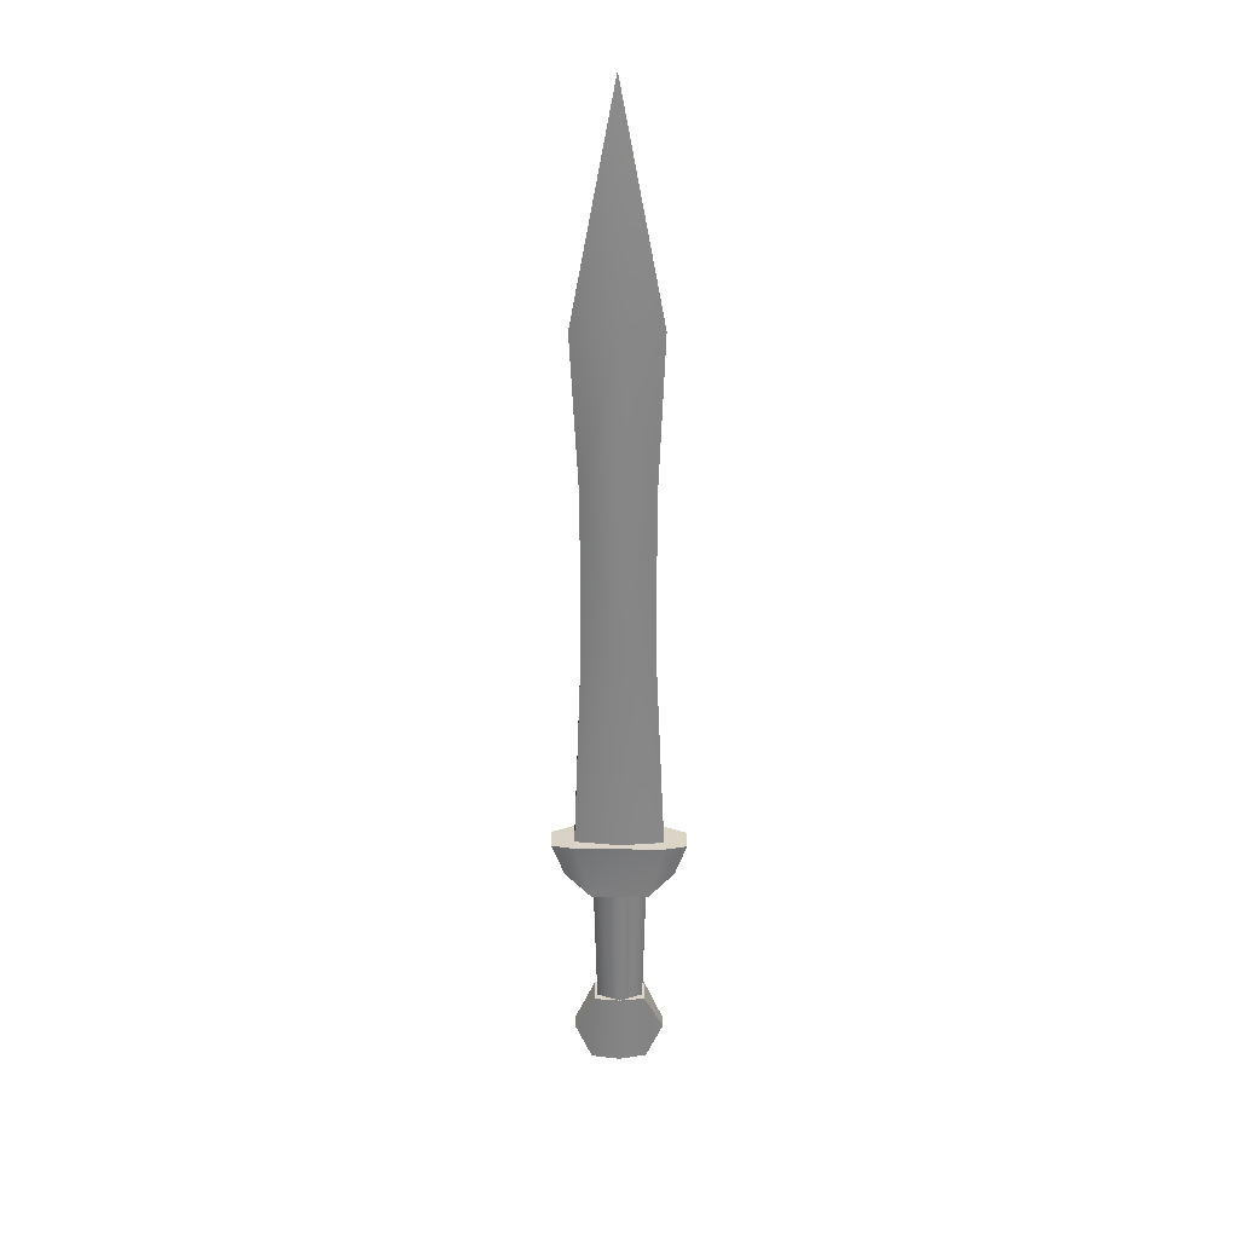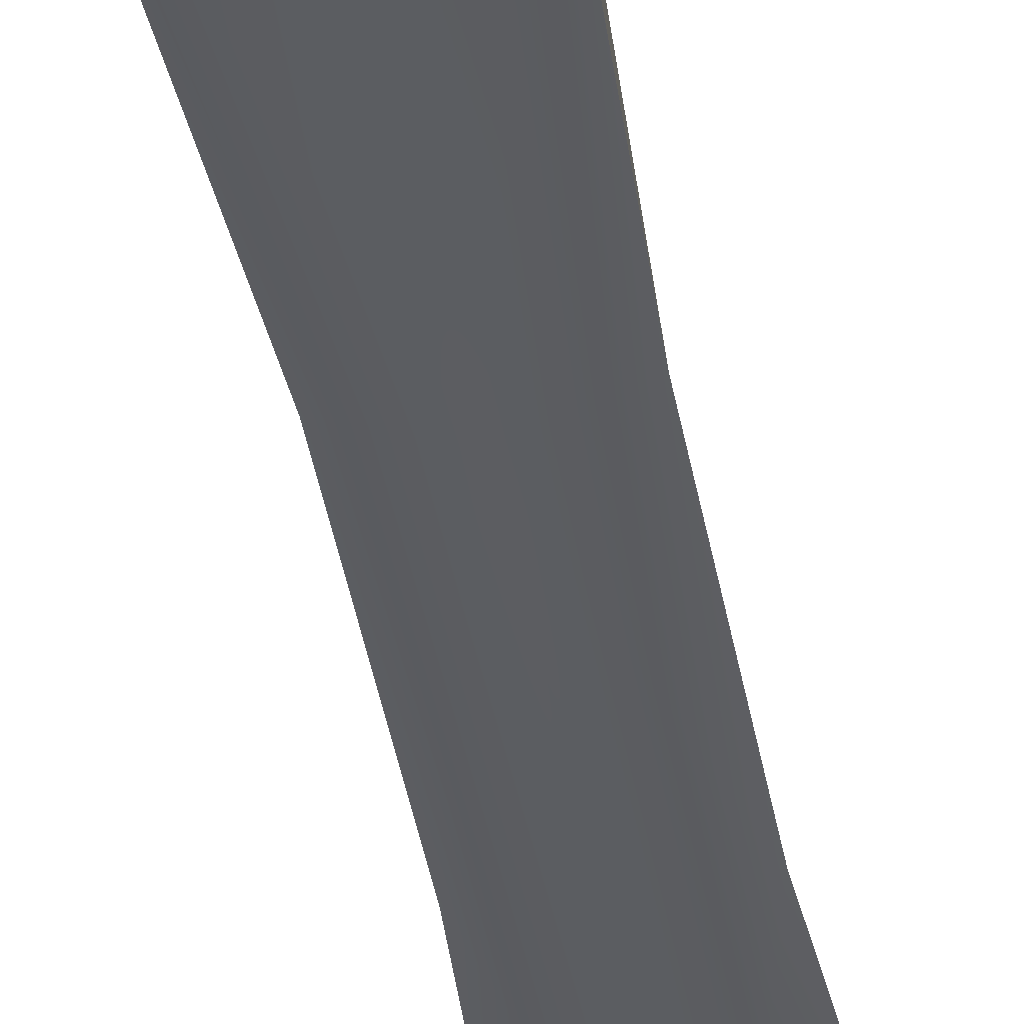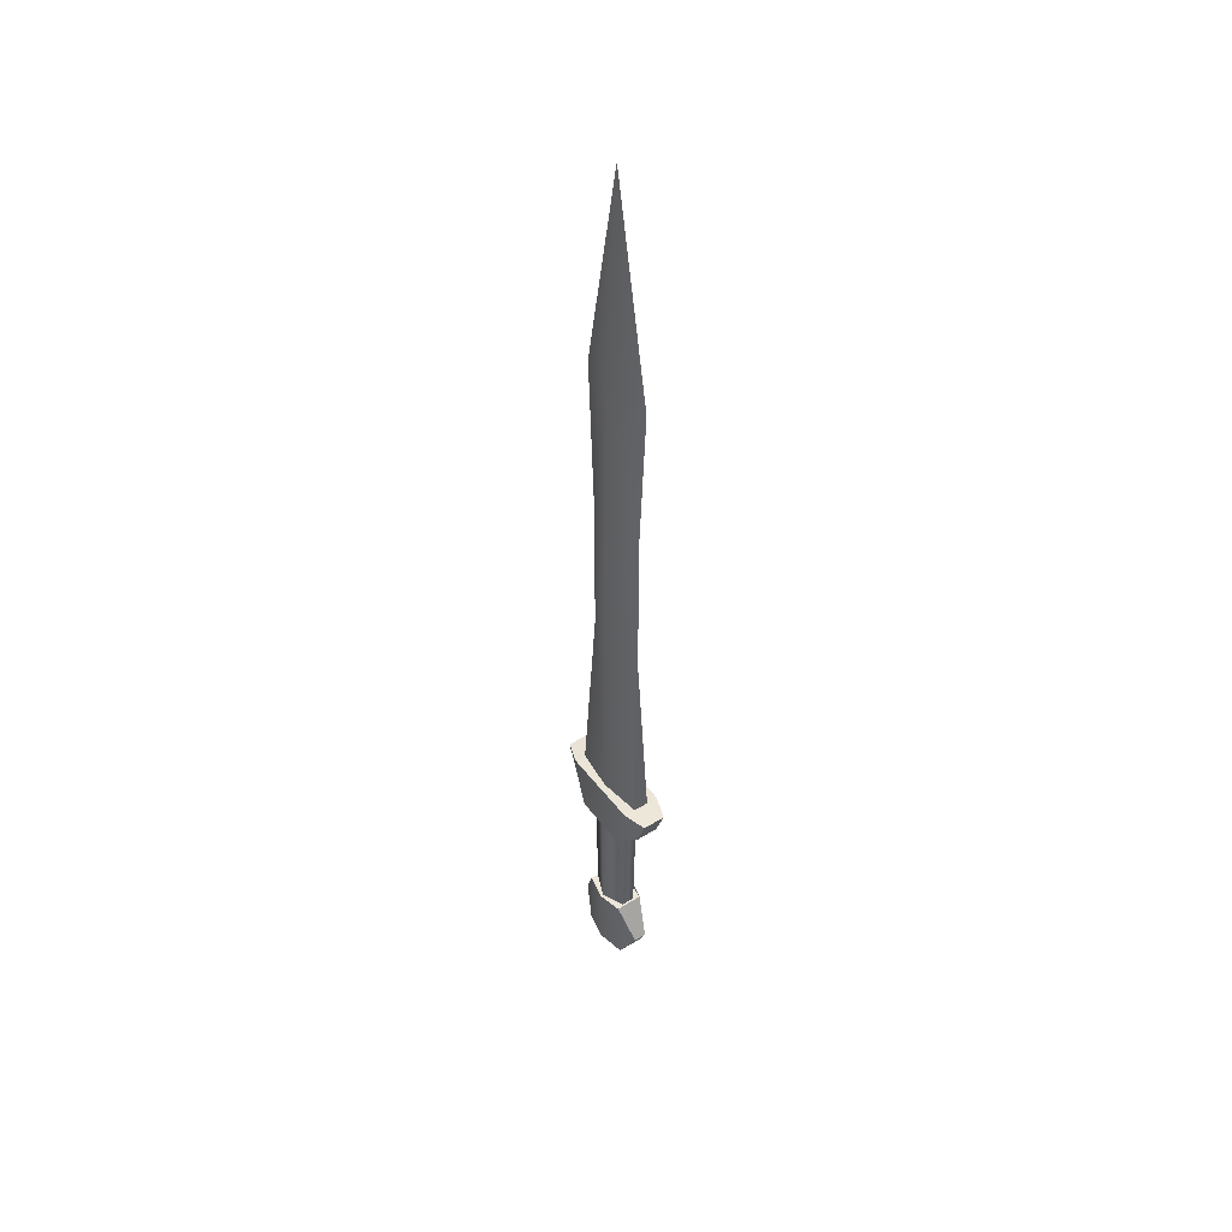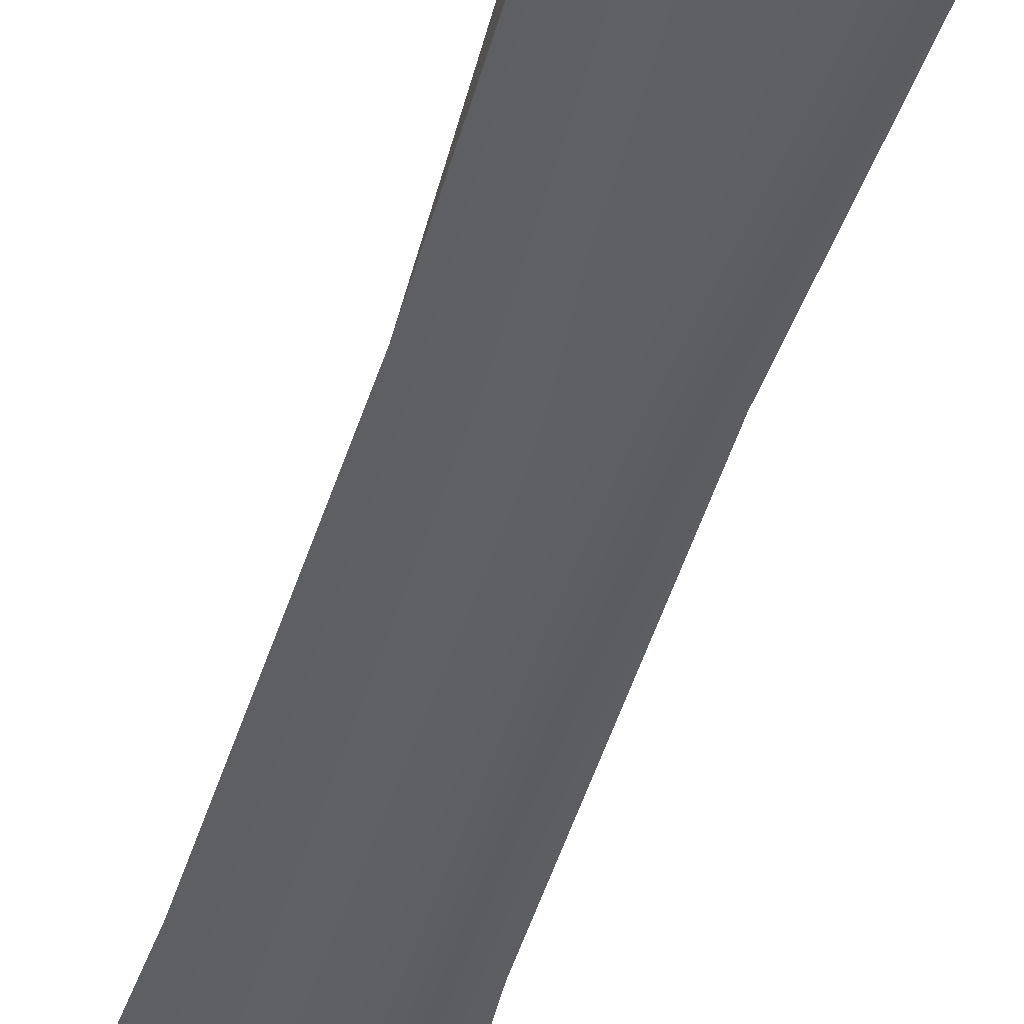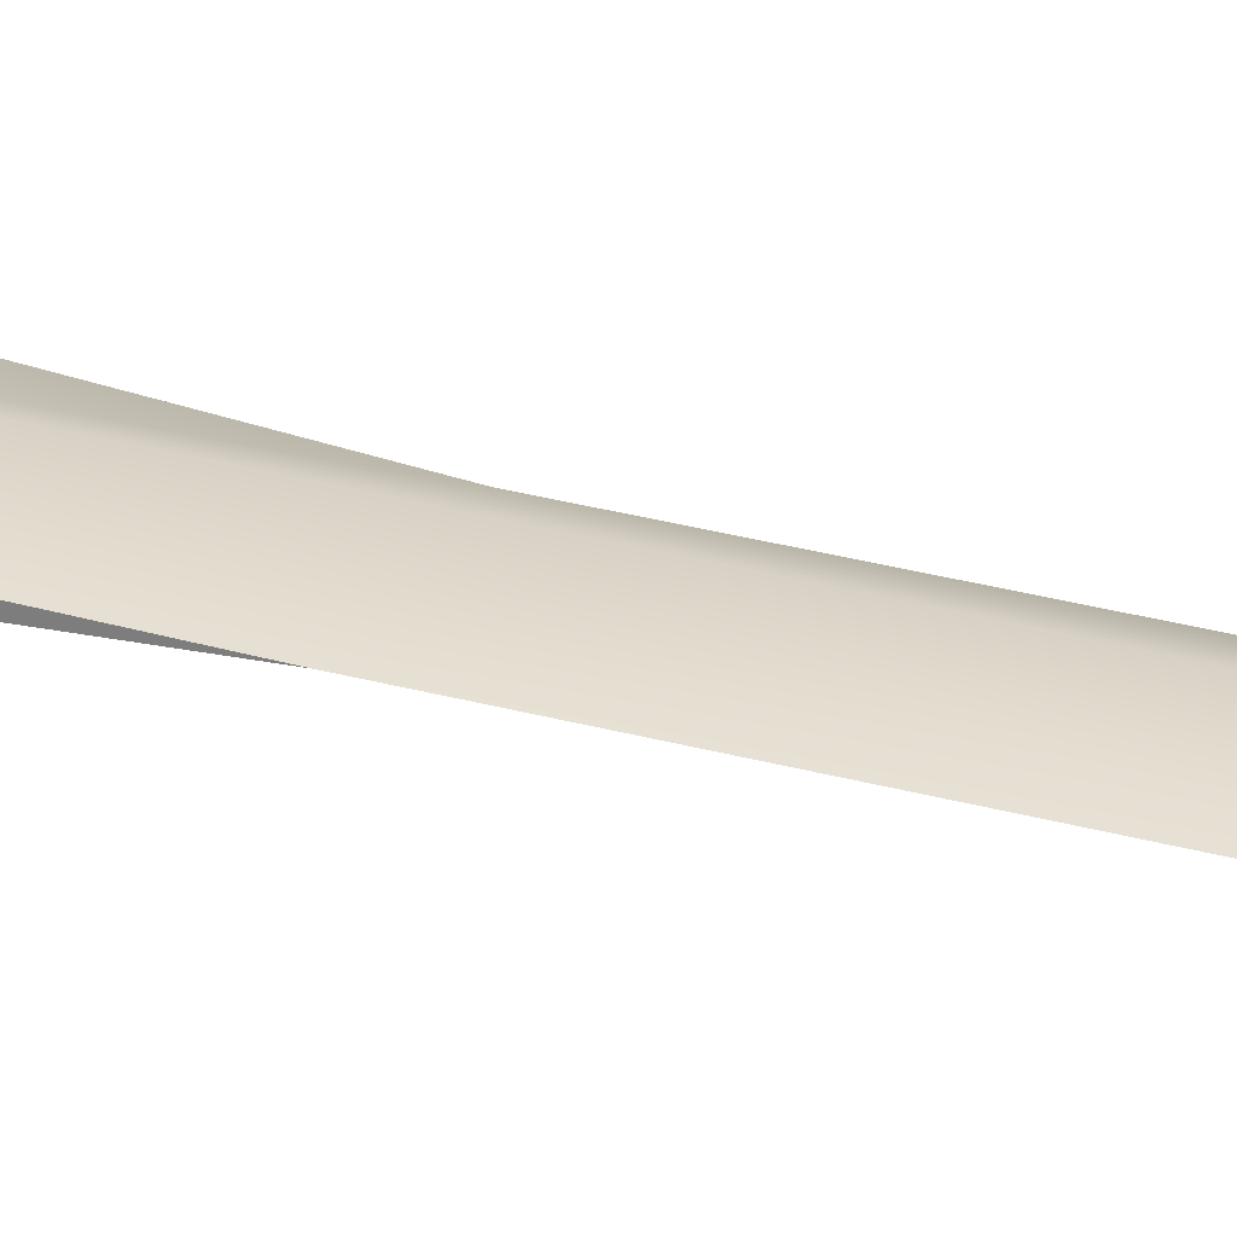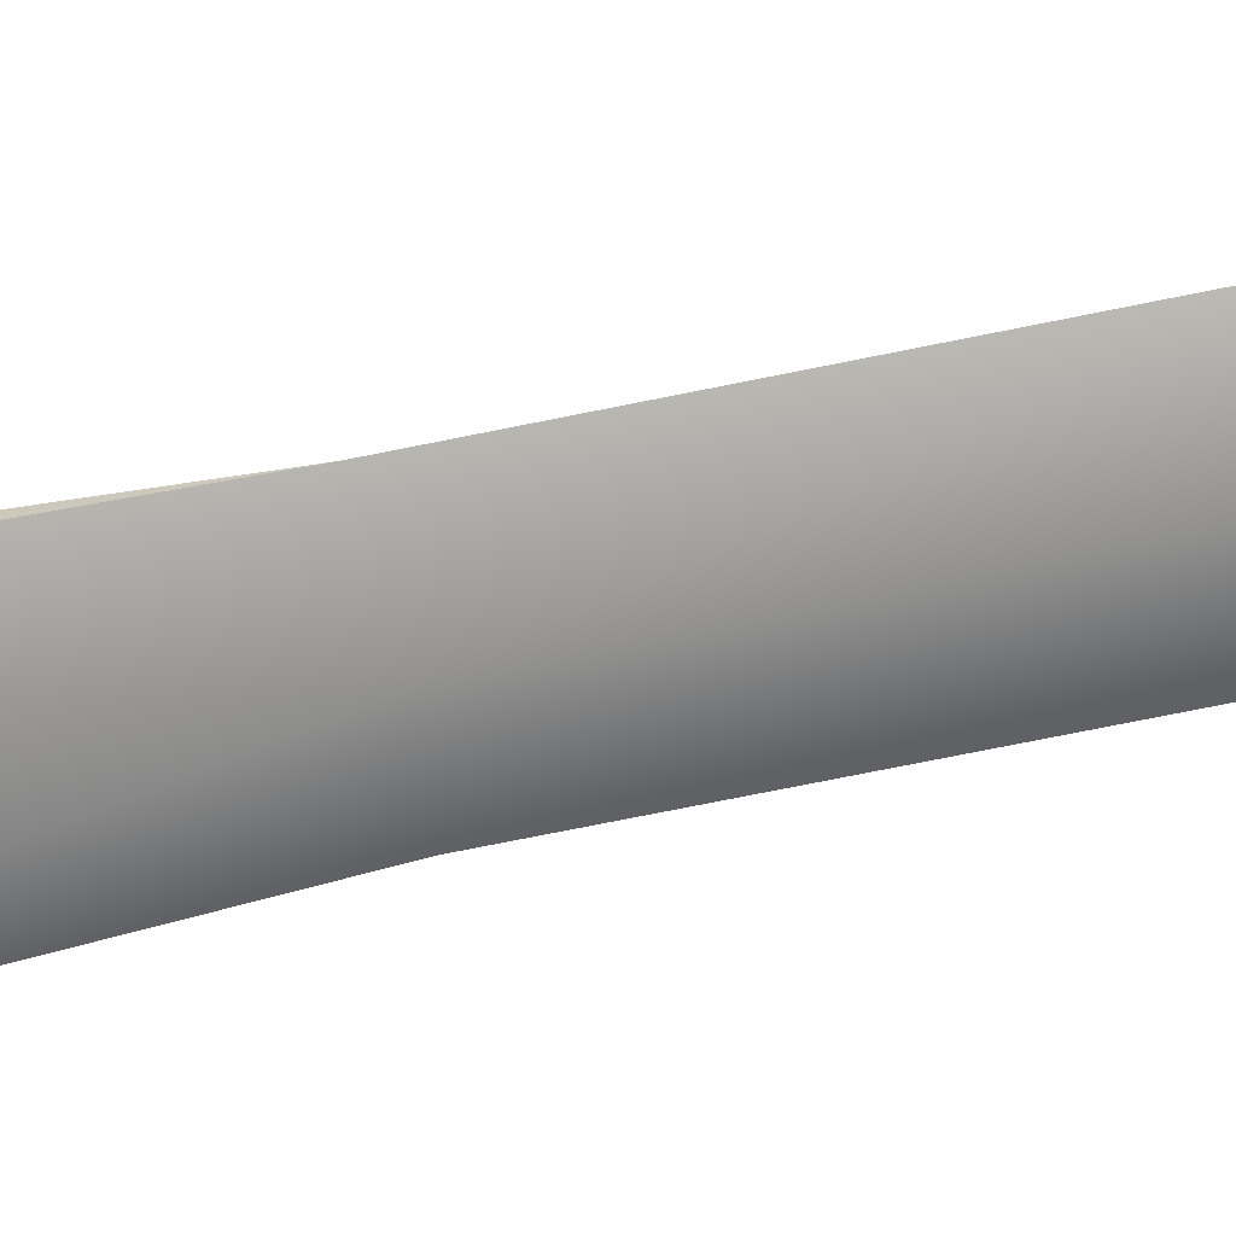
<metadata>
{"format":"obj","ext":"obj","renderer":"f3d","projection":"perspective","resolution":1024,"background":"white","views":[{"elev":29.0,"azim":-2.2,"up":"+Z"},{"elev":-37.0,"azim":-171.0,"up":"+Y"},{"elev":47.5,"azim":-126.4,"up":"+Z"},{"elev":-45.6,"azim":163.8,"up":"+Y"},{"elev":28.3,"azim":-66.9,"up":"+Y"},{"elev":-63.9,"azim":-77.8,"up":"+Y"}]}
</metadata>
<code>
g Gladius02
v 0.0285 0.00451 0.04901
v 0.02823 -0.005989 0.04901
v 0.02235 -0.0005816 0.1841
v -0.023 0.0006059 0.1841
v -0.02827 -0.004235 0.05011
v -0.02801 0.005715 0.05011
v -0.01799 0.009523 -0.1205
v -0.01847 -0.008561 -0.1205
v -0.0004792 -0.01274 -0.1204
v 0.0001885 0.01276 -0.1204
v 0.0177 -0.009508 -0.1202
v 0.01818 0.008576 -0.1202
v 0.01818 0.008576 -0.1202
v 0.0177 -0.009508 -0.1202
v 0.0291 -0.004948 -0.09925
v 0.02932 0.003425 -0.09925
v 0.02932 0.003425 -0.09925
v 0.0291 -0.004948 -0.09925
v 0.01627 -0.009471 -0.07261
v 0.01674 0.008613 -0.07261
v 0.01531 0.004127 -0.07261
v 0.01507 -0.004916 -0.07261
v 0.01717 -0.004971 0.01268
v 0.01741 0.004072 0.01268
v 0.01913 0.01226 0.01268
v 0.01846 -0.01324 0.01268
v 0.03497 -0.008552 0.02658
v 0.03537 0.006717 0.02658
v 0.03537 0.006717 0.02658
v 0.03497 -0.008552 0.02658
v 0.04273 -0.008755 0.04769
v 0.04313 0.006514 0.04769
v 0.04313 0.006514 0.04769
v 0.04273 -0.008755 0.04769
v 0.02803 -0.01349 0.04901
v 0.0287 0.01201 0.04901
v -0.0278 0.01349 0.05011
v -0.02847 -0.01201 0.05011
v -0.04312 -0.006507 0.04901
v -0.04273 0.008762 0.04901
v -0.04273 0.008762 0.04901
v -0.04312 -0.006507 0.04901
v -0.03473 -0.006727 0.027
v -0.03433 0.008542 0.027
v -0.03433 0.008542 0.027
v -0.03473 -0.006727 0.027
v -0.01832 -0.01227 0.01304
v -0.01765 0.01322 0.01304
v -0.01634 0.004956 0.01304
v -0.01657 -0.004087 0.01304
v -0.01439 -0.004144 -0.07253
v -0.01415 0.004899 -0.07253
v -0.01537 0.009454 -0.07253
v -0.01584 -0.00863 -0.07253
v -0.02942 -0.003415 -0.09858
v -0.0292 0.004957 -0.09858
v -0.0292 0.004957 -0.09858
v -0.02942 -0.003415 -0.09858
v -0.01847 -0.008561 -0.1205
v -0.01799 0.009523 -0.1205
v -0.0278 0.01349 0.05011
v -0.04273 0.008762 0.04901
v -0.03433 0.008542 0.027
v -0.01765 0.01322 0.01304
v 0.0287 0.01201 0.04901
v 0.01913 0.01226 0.01268
v 0.03537 0.006717 0.02658
v 0.04313 0.006514 0.04769
v 0.02235 -0.0005816 0.1841
v 0.0008061 0.008545 0.04956
v 0.0285 0.00451 0.04901
v 0.000254 0.008645 0.2127
v 0.02243 -0.0005838 0.2897
v 0.02664 -0.000694 0.3904
v -0.0005768 0.007712 0.3905
v -0.000748 2.327e-05 0.5362
v 0.000254 0.008645 0.2127
v -0.02835 0.000746 0.3906
v -0.02301 0.0006061 0.2897
v 0.000254 0.008645 0.2127
v -0.023 0.0006059 0.1841
v 0.0008061 0.008545 0.04956
v -0.02801 0.005715 0.05011
v 0.0007035 0.01089 0.01286
v -0.01634 0.004956 0.01304
v -0.01415 0.004899 -0.07253
v 0.0007456 0.01089 -0.07257
v 0.01531 0.004127 -0.07261
v 0.01741 0.004072 0.01268
v -0.01537 0.009454 -0.07253
v -0.0292 0.004957 -0.09858
v -0.01799 0.009523 -0.1205
v 0.0001885 0.01276 -0.1204
v 0.0007852 0.01274 -0.07257
v 0.01818 0.008576 -0.1202
v 0.01674 0.008613 -0.07261
v 0.02932 0.003425 -0.09925
v -0.02847 -0.01201 0.05011
v -0.03473 -0.006727 0.027
v -0.04312 -0.006507 0.04901
v -0.01832 -0.01227 0.01304
v 0.02803 -0.01349 0.04901
v 0.01846 -0.01324 0.01268
v 0.03497 -0.008552 0.02658
v 0.04273 -0.008755 0.04769
v 0.0001749 -0.01091 -0.07257
v -0.01439 -0.004144 -0.07253
v -0.01657 -0.004087 0.01304
v 0.0001328 -0.0109 0.01286
v 0.01717 -0.004971 0.01268
v 0.01507 -0.004916 -0.07261
v -0.01584 -0.00863 -0.07253
v -0.01847 -0.008561 -0.1205
v -0.02942 -0.003415 -0.09858
v -0.0004792 -0.01274 -0.1204
v 0.0001175 -0.01276 -0.07257
v 0.01627 -0.009471 -0.07261
v 0.0177 -0.009508 -0.1202
v 0.0291 -0.004948 -0.09925
v -0.02847 -0.01201 0.05011
v -0.0278 0.01349 0.05011
v 0.0287 0.01201 0.04901
v 0.02803 -0.01349 0.04901
v 0.0007852 0.01274 -0.07257
v 0.01674 0.008613 -0.07261
v 0.01627 -0.009471 -0.07261
v 0.0001749 -0.01091 -0.07257
v -0.01537 0.009454 -0.07253
v -0.01584 -0.00863 -0.07253
v -0.01832 -0.01227 0.01304
v 0.01846 -0.01324 0.01268
v 0.01913 0.01226 0.01268
v -0.01765 0.01322 0.01304
v 0.02243 -0.0005838 0.2897
v -0.00177 -0.007643 0.3905
v 0.02664 -0.000694 0.3904
v -0.0002529 -0.008638 0.1841
v -0.000748 2.327e-05 0.5362
v -0.02835 0.000746 0.3906
v -0.02301 0.0006061 0.2897
v 0.02235 -0.0005816 0.1841
v -0.023 0.0006059 0.1841
v 0.02823 -0.005989 0.04901
v -0.02827 -0.004235 0.05011
v 0.0007896 -0.00858 0.04955
g Gladius02_0
f 3 2 1
f 6 5 4
f 9 8 7
f 10 9 7
f 11 9 10
f 12 11 10
f 15 14 13
f 16 15 13
f 19 18 17
f 20 19 17
f 23 22 21
f 24 23 21
f 27 26 25
f 28 27 25
f 31 30 29
f 32 31 29
f 35 34 33
f 36 35 33
f 39 38 37
f 40 39 37
f 43 42 41
f 44 43 41
f 47 46 45
f 48 47 45
f 51 50 49
f 52 51 49
f 55 54 53
f 56 55 53
f 59 58 57
f 60 59 57
f 63 62 61
f 64 63 61
f 64 61 65
f 66 64 65
f 66 65 67
f 65 68 67
f 71 70 69
f 70 72 69
f 72 73 69
f 73 75 74
f 75 76 74
f 77 75 73
f 78 76 75
f 77 79 75
f 79 78 75
f 81 79 80
f 81 80 82
f 83 81 82
f 86 85 84
f 87 86 84
f 87 84 88
f 84 89 88
f 92 91 90
f 93 92 90
f 94 93 90
f 95 93 94
f 96 95 94
f 95 96 97
f 100 99 98
f 99 101 98
f 98 101 102
f 101 103 102
f 102 103 104
f 105 102 104
f 108 107 106
f 109 108 106
f 110 109 106
f 111 110 106
f 114 113 112
f 113 115 112
f 115 116 112
f 116 115 117
f 115 118 117
f 117 118 119
f 122 121 120
f 123 122 120
f 126 125 124
f 124 127 126
f 124 128 127
f 128 129 127
f 132 131 130
f 133 132 130
f 136 135 134
f 134 135 137
f 138 135 136
f 138 139 135
f 135 139 140
f 135 140 137
f 134 137 141
f 140 142 137
f 141 137 143
f 142 144 137
f 137 145 143
f 144 145 137

</code>
